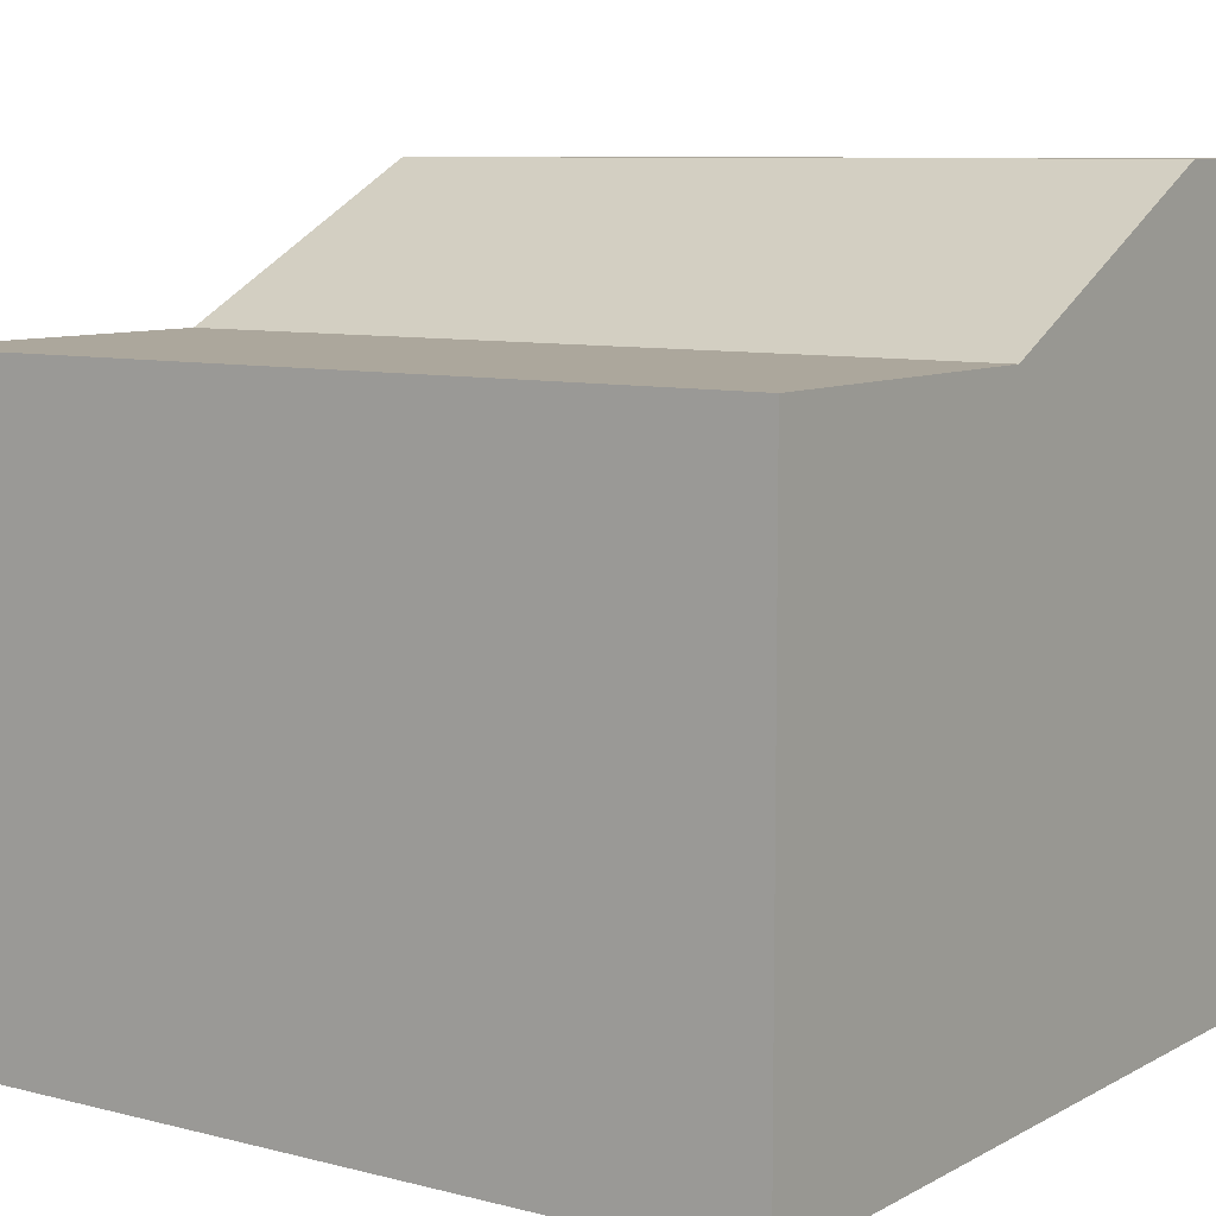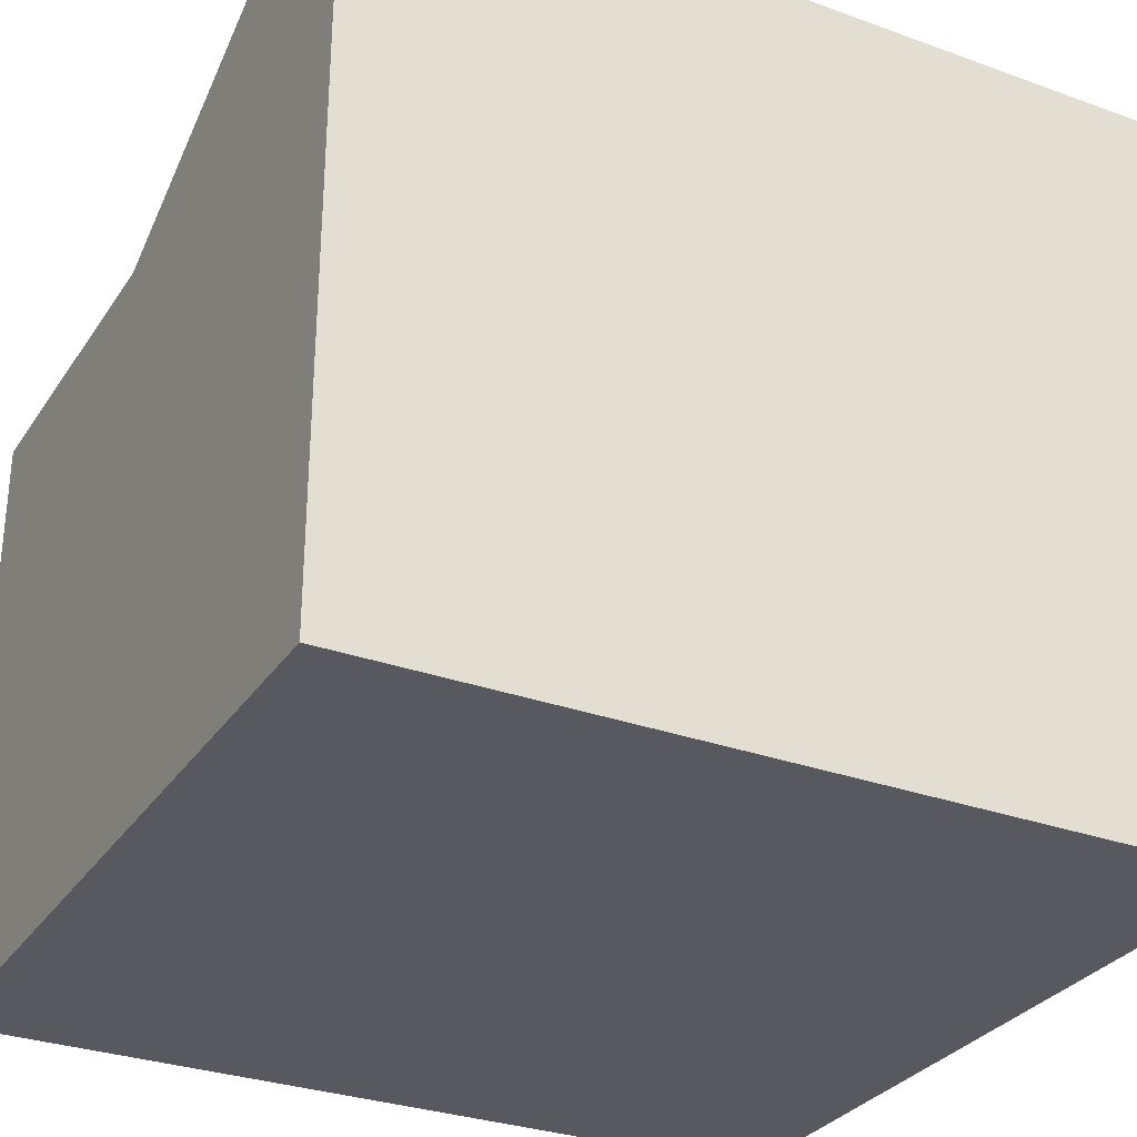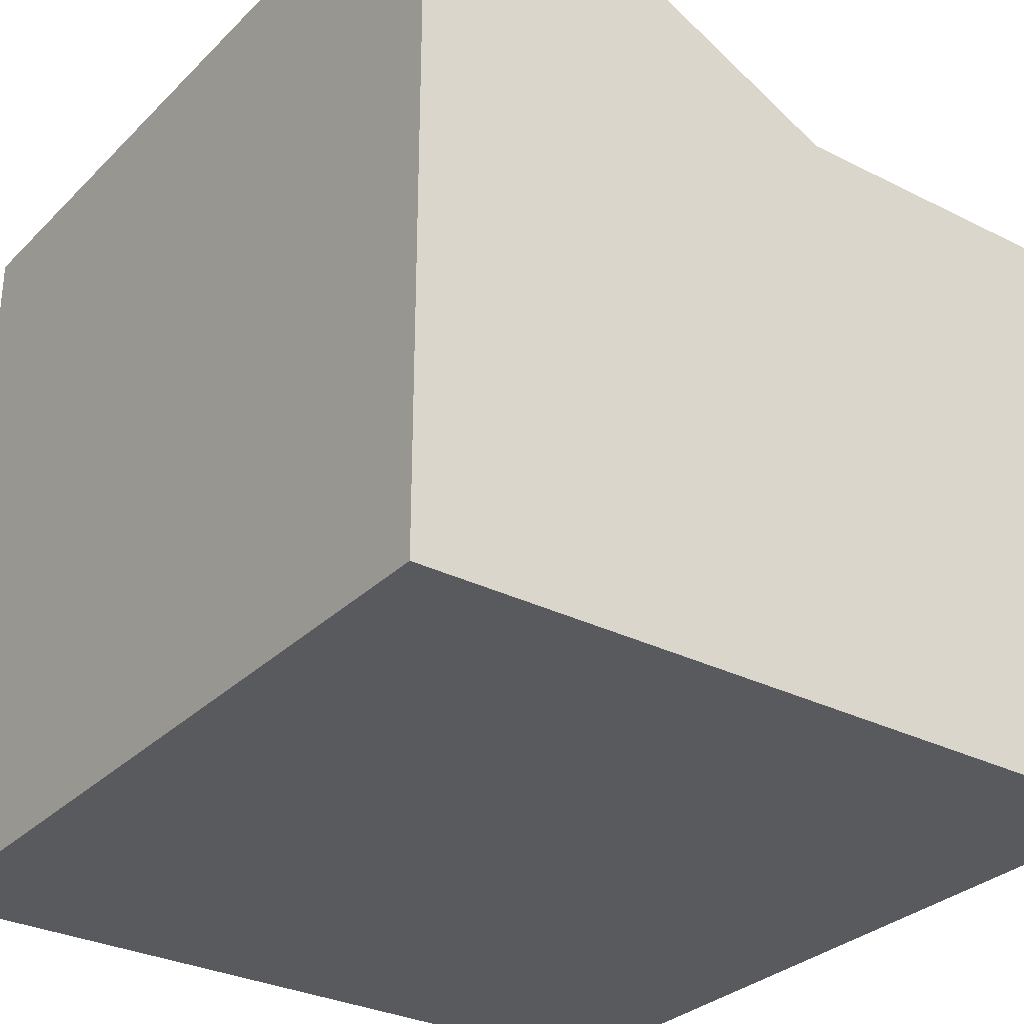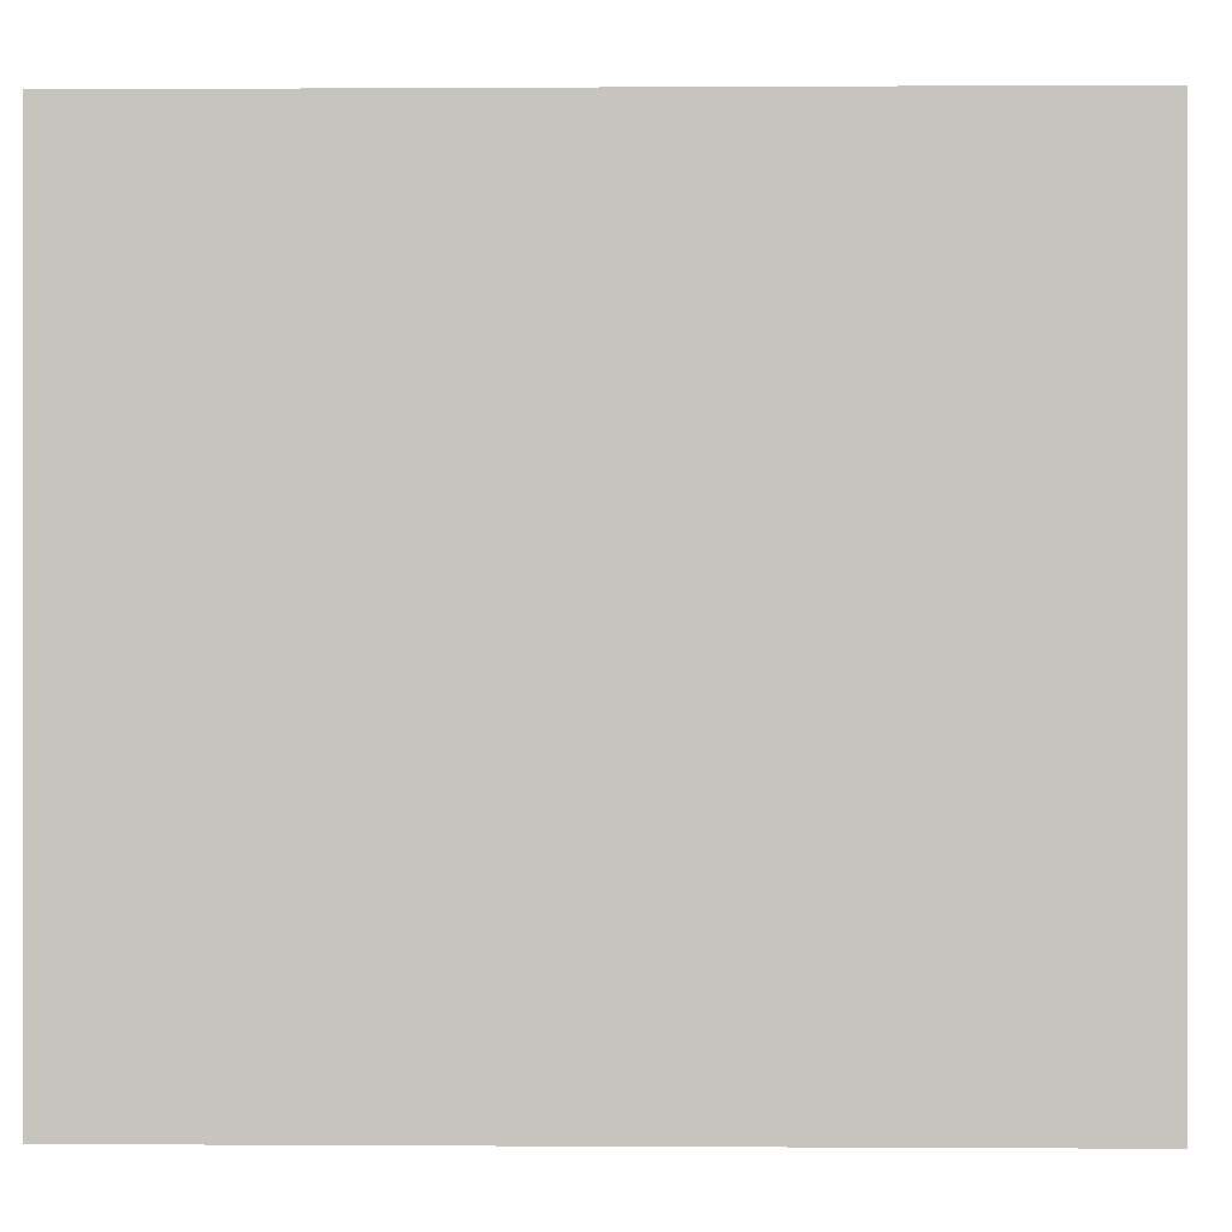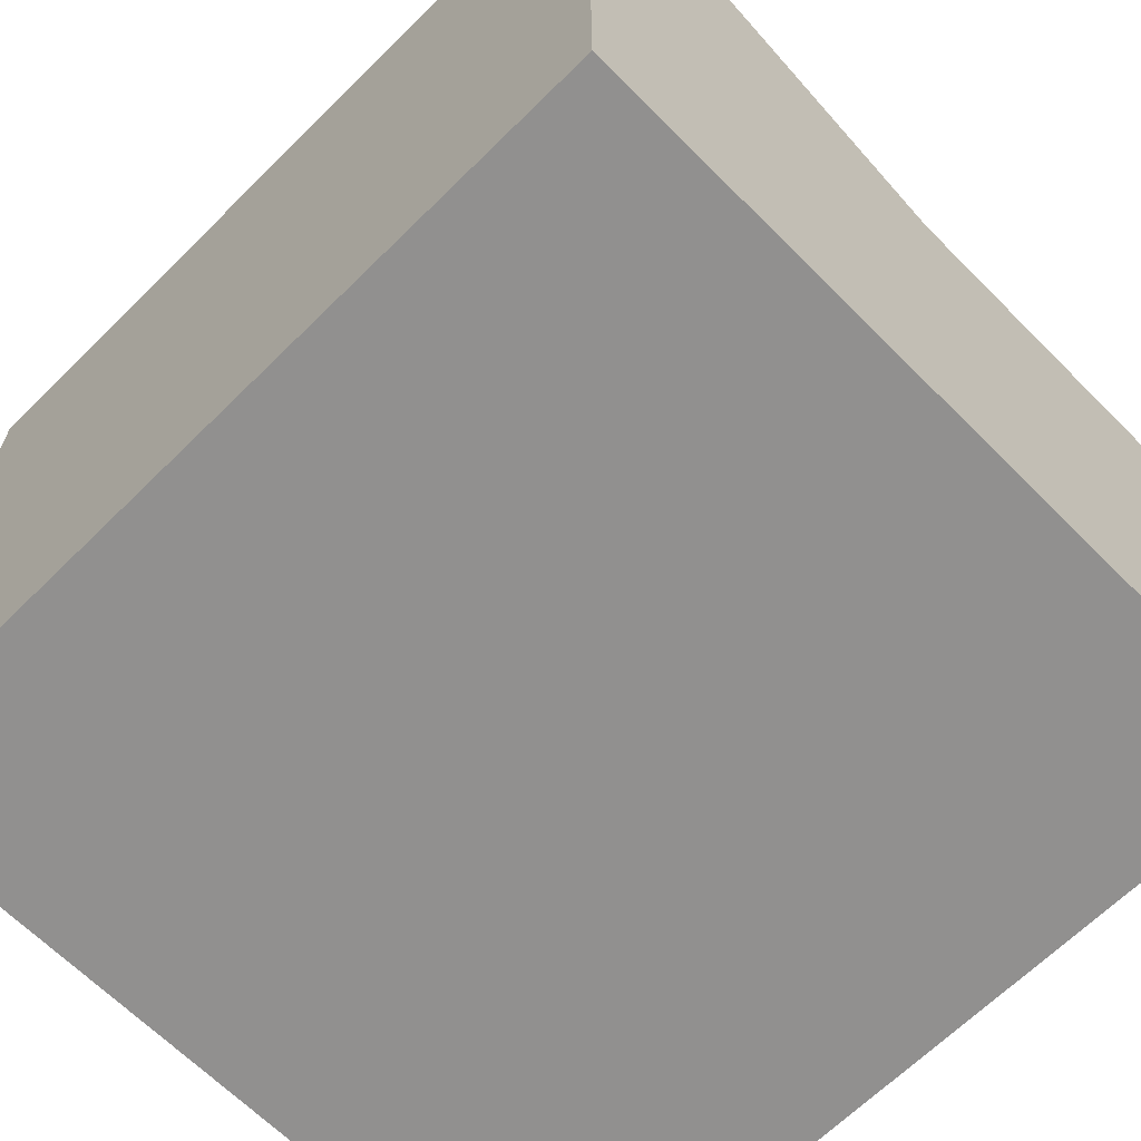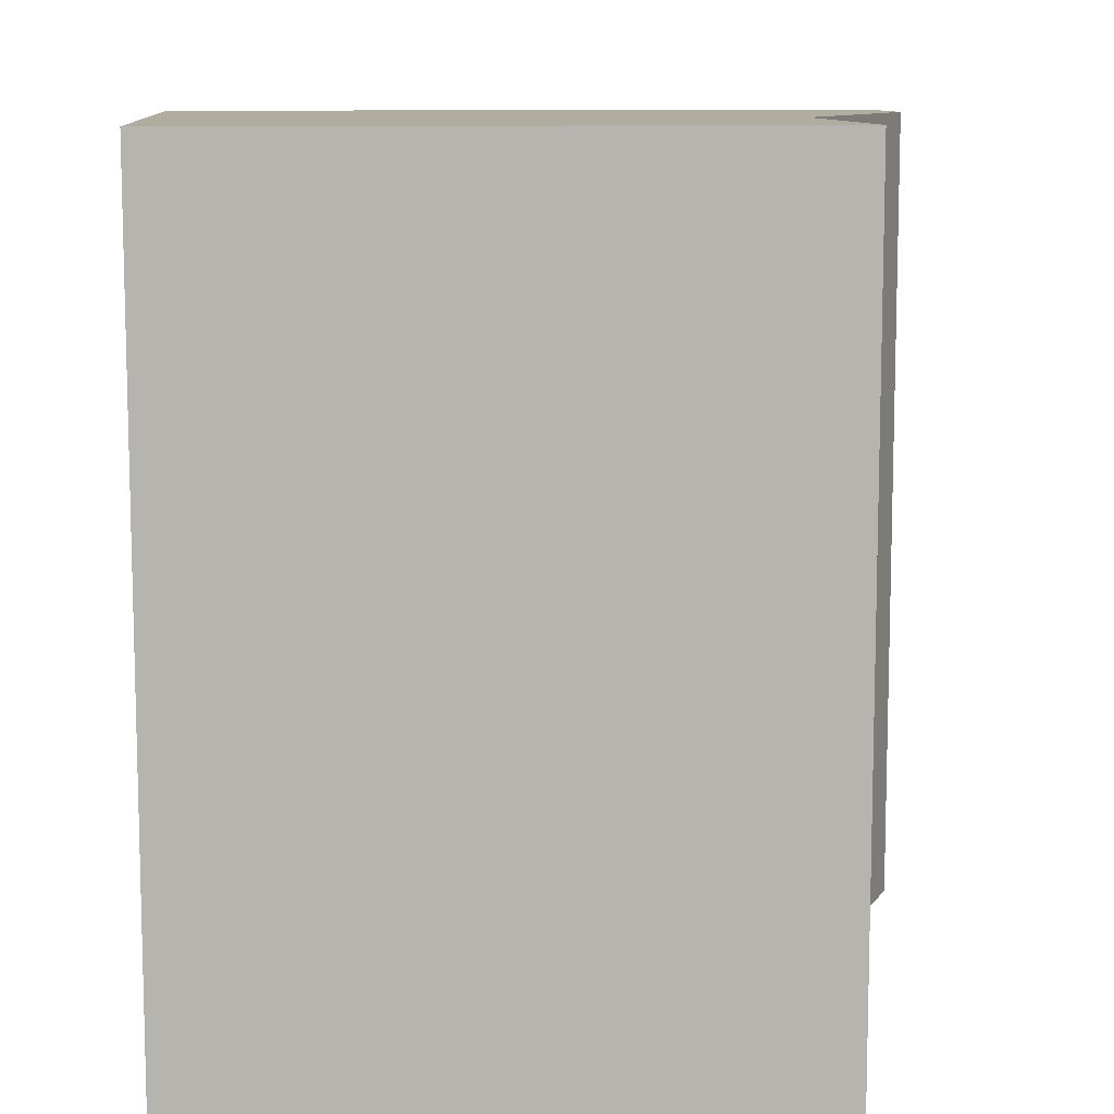
<metadata>
{"format":"obj","ext":"obj","renderer":"f3d","projection":"perspective","resolution":1024,"background":"white","views":[{"elev":8.4,"azim":125.0,"up":"+Y"},{"elev":-30.4,"azim":-117.7,"up":"+Y"},{"elev":-30.5,"azim":-36.0,"up":"+Y"},{"elev":0.1,"azim":-88.6,"up":"+Y"},{"elev":-65.7,"azim":-45.2,"up":"+Y"},{"elev":10.0,"azim":84.7,"up":"+Z"}]}
</metadata>
<code>
g pb_Mesh42764
v -12 -16 6
v -16 -16 6
v -12 4 6
v -16 4 6
v -16 -16 6
v -16 -16 -16
v -16 4 6
v -16 4 -16
v -16 -16 -16
v -12 -16 -16
v -16 4 -16
v -12 4 -16
v 5 -16 -16
v 5 -16 6
v 5 0 -16
v 5 0 6
v -12 4 6
v -16 4 6
v -12 4 -16
v -16 4 -16
v -12 -16 -16
v -16 -16 -16
v -12 -16 6
v -16 -16 6
v -4 -16 -16
v -4 -16 6
v -12 4 -16
v -12 -16 -16
v -4 0 -16
v -4 -16 -16
v -4 -16 6
v -4 0 6
v -12 4 6
v -12 4 -16
v -4 0 6
v -4 0 -16
v 5 -16 -16
v 5 -16 6
v 5 0 -16
v 5 -16 -16
v -4 -16 6
v -4 0 6
v 5 -16 6
v 5 0 6
v -4 0 6
v -4 0 -16
v 5 0 6
v 5 0 -16
g pb_Mesh42764_0
f 3 2 1
f 3 4 2
f 7 6 5
f 7 8 6
f 11 10 9
f 11 12 10
f 15 14 13
f 15 16 14
f 19 18 17
f 19 20 18
f 23 22 21
f 23 24 22
f 25 23 21
f 25 26 23
f 29 28 27
f 29 30 28
f 31 3 1
f 31 32 3
f 35 34 33
f 35 36 34
f 37 26 25
f 37 38 26
f 39 30 29
f 39 40 30
f 43 42 41
f 43 44 42
f 47 46 45
f 47 48 46

</code>
